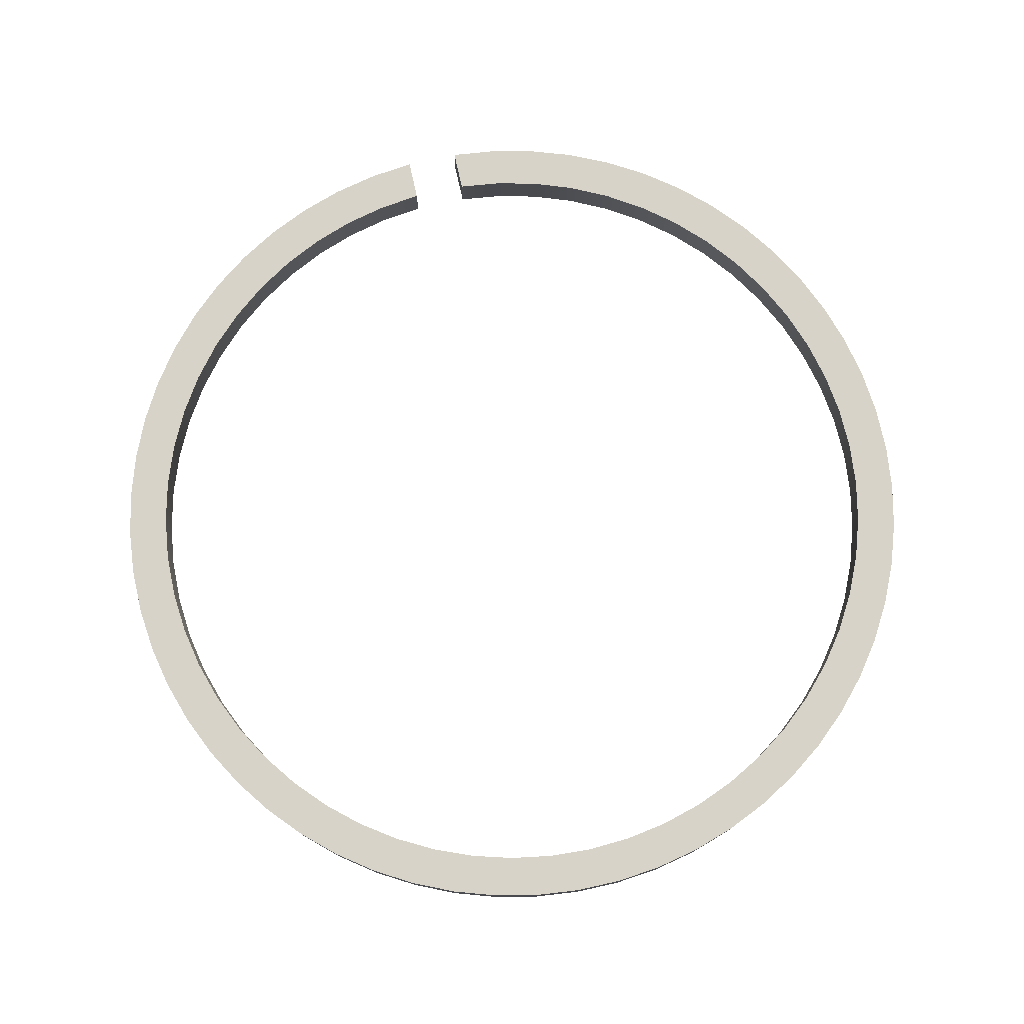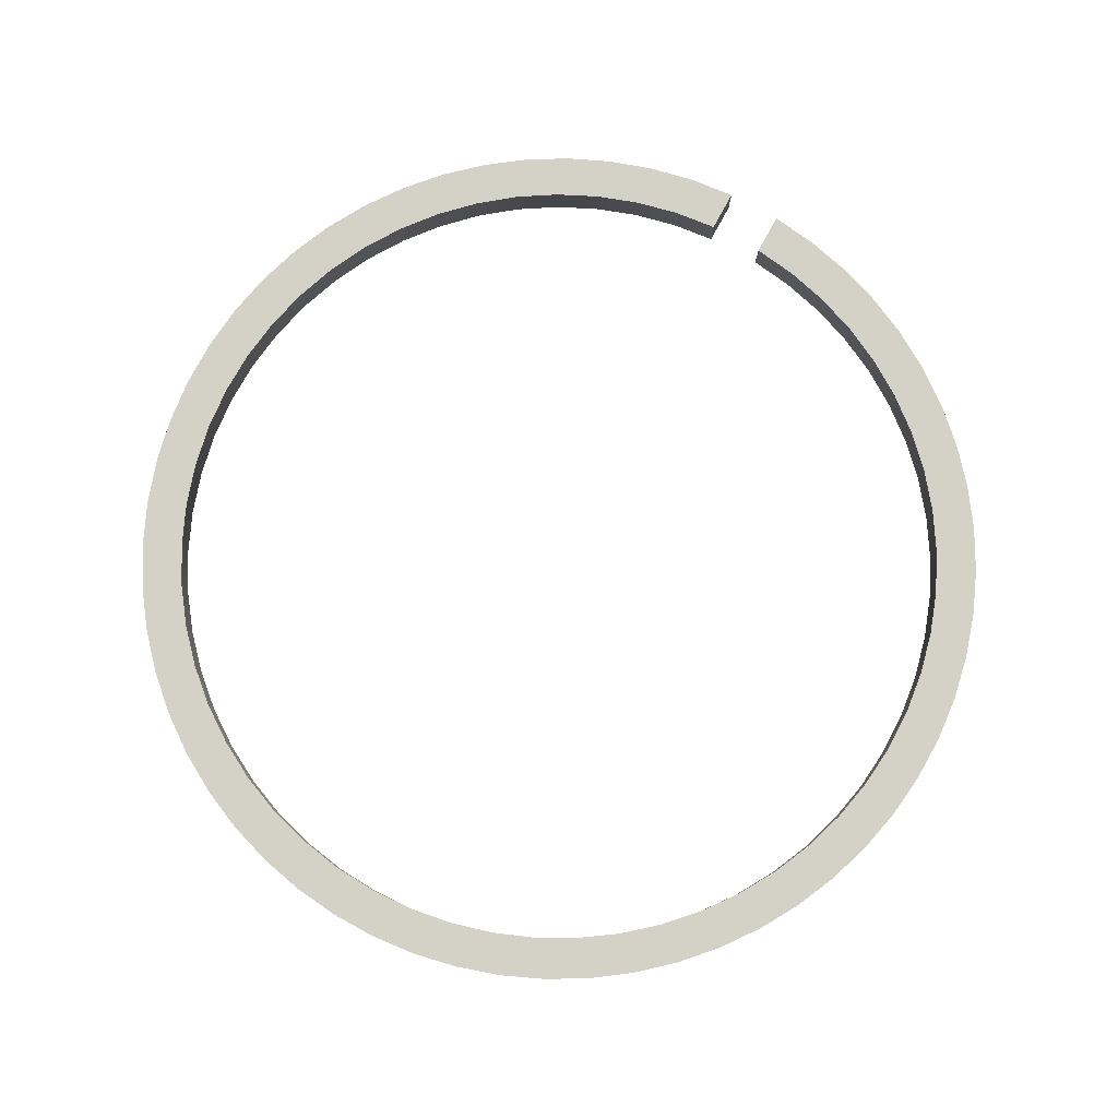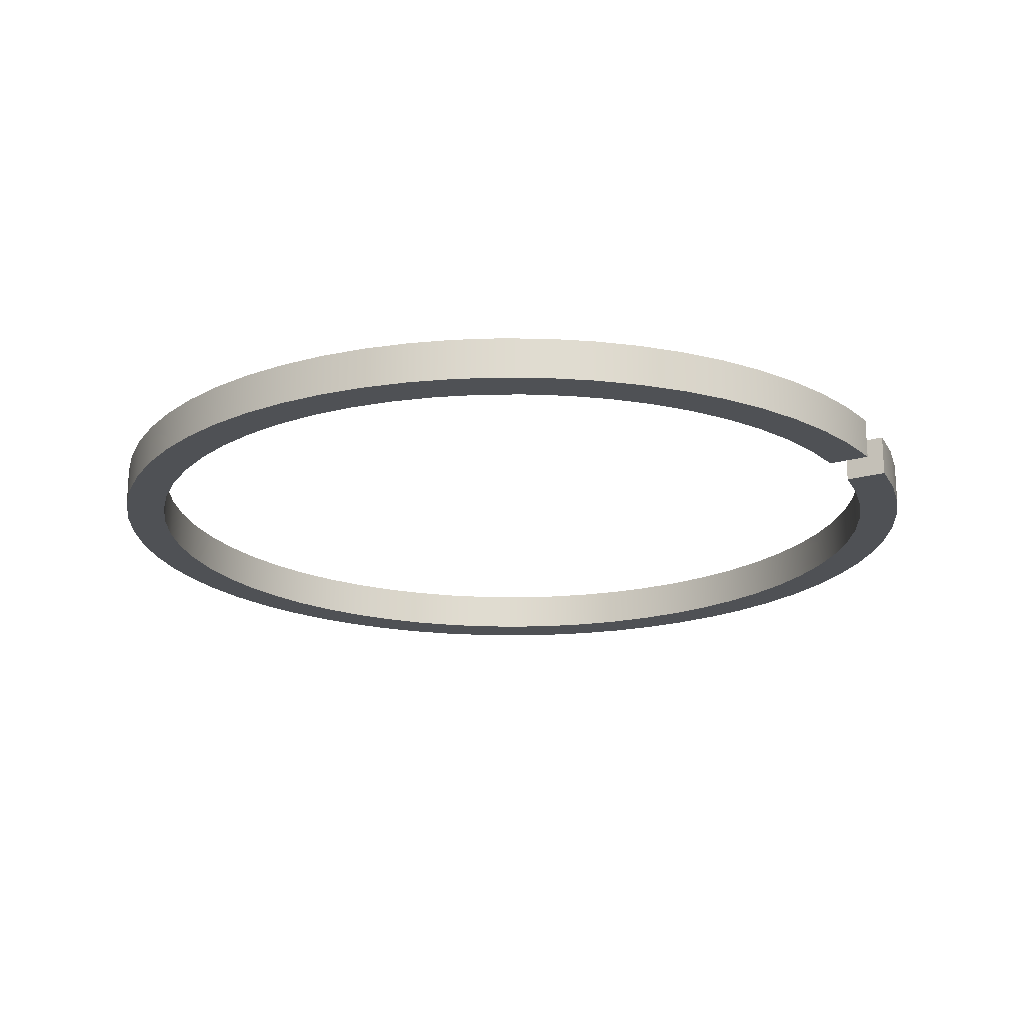
<metadata>
{"format":"obj","ext":"obj","renderer":"f3d","projection":"perspective","resolution":1024,"background":"white","views":[{"elev":77.1,"azim":167.4,"up":"+Z"},{"elev":79.8,"azim":-151.2,"up":"+Z"},{"elev":-19.7,"azim":-62.0,"up":"+Z"}]}
</metadata>
<code>
v 0.1 -1.597 0
v 0.1 -1.447 0
v 0.2578 -1.427 0
v 0.4125 -1.39 0
v 0.5623 -1.337 0
v 0.7053 -1.267 0
v 0.8398 -1.182 0
v 0.9642 -1.083 0
v 1.077 -0.9709 0
v 1.177 -0.8471 0
v 1.263 -0.7131 0
v 1.333 -0.5706 0
v 1.387 -0.4211 0
v 1.425 -0.2667 0
v 1.446 -0.109 0
v 1.449 0.05003 0
v 1.435 0.2084 0
v 1.403 0.3643 0
v 1.355 0.5158 0
v 1.291 0.6611 0
v 1.21 0.7985 0
v 1.116 0.9262 0
v 1.007 1.043 0
v 0.8872 1.147 0
v 0.7563 1.237 0
v 0.6162 1.313 0
v 0.4688 1.372 0
v 0.3157 1.415 0
v 0.1588 1.441 0
v 4.108e-16 1.45 0
v -0.1588 1.441 0
v -0.3157 1.415 0
v -0.4688 1.372 0
v -0.6162 1.313 0
v -0.7563 1.237 0
v -0.8872 1.147 0
v -1.007 1.043 0
v -1.116 0.9262 0
v -1.21 0.7985 0
v -1.291 0.6611 0
v -1.355 0.5158 0
v -1.403 0.3643 0
v -1.435 0.2084 0
v -1.449 0.05003 0
v -1.446 -0.109 0
v -1.425 -0.2667 0
v -1.387 -0.4211 0
v -1.333 -0.5706 0
v -1.263 -0.7131 0
v -1.177 -0.8471 0
v -1.077 -0.9709 0
v -0.9642 -1.083 0
v -0.8398 -1.182 0
v -0.7053 -1.267 0
v -0.5623 -1.337 0
v -0.4125 -1.39 0
v -0.2578 -1.427 0
v -0.1 -1.447 0
v -0.1 -1.597 0
v -0.2658 -1.578 0
v -0.4288 -1.541 0
v -0.587 -1.488 0
v -0.7389 -1.419 0
v -0.8827 -1.334 0
v -1.017 -1.235 0
v -1.14 -1.123 0
v -1.251 -0.9977 0
v -1.348 -0.8619 0
v -1.43 -0.7168 0
v -1.497 -0.5638 0
v -1.548 -0.4048 0
v -1.582 -0.2413 0
v -1.598 -0.07519 0
v -1.597 0.09173 0
v -1.579 0.2577 0
v -1.544 0.4208 0
v -1.491 0.5793 0
v -1.423 0.7315 0
v -1.339 0.8758 0
v -1.24 1.011 0
v -1.128 1.134 0
v -1.004 1.246 0
v -0.8689 1.344 0
v -0.7242 1.427 0
v -0.5716 1.494 0
v -0.4128 1.546 0
v -0.2495 1.58 0
v -0.08346 1.598 0
v 0.08346 1.598 0
v 0.2495 1.58 0
v 0.4128 1.546 0
v 0.5716 1.494 0
v 0.7242 1.427 0
v 0.8689 1.344 0
v 1.004 1.246 0
v 1.128 1.134 0
v 1.24 1.011 0
v 1.339 0.8758 0
v 1.423 0.7315 0
v 1.491 0.5793 0
v 1.544 0.4208 0
v 1.579 0.2577 0
v 1.597 0.09173 0
v 1.598 -0.07519 0
v 1.582 -0.2413 0
v 1.548 -0.4048 0
v 1.497 -0.5638 0
v 1.43 -0.7168 0
v 1.348 -0.8619 0
v 1.251 -0.9977 0
v 1.14 -1.123 0
v 1.017 -1.235 0
v 0.8827 -1.334 0
v 0.7389 -1.419 0
v 0.587 -1.488 0
v 0.4288 -1.541 0
v 0.2658 -1.578 0
v 0.1 -1.447 0.15
v 0.1 -1.597 0.15
v 0.2658 -1.578 0.15
v 0.4288 -1.541 0.15
v 0.587 -1.488 0.15
v 0.7389 -1.419 0.15
v 0.8827 -1.334 0.15
v 1.017 -1.235 0.15
v 1.14 -1.123 0.15
v 1.251 -0.9977 0.15
v 1.348 -0.8619 0.15
v 1.43 -0.7168 0.15
v 1.497 -0.5638 0.15
v 1.548 -0.4048 0.15
v 1.582 -0.2413 0.15
v 1.598 -0.07519 0.15
v 1.597 0.09173 0.15
v 1.579 0.2577 0.15
v 1.544 0.4208 0.15
v 1.491 0.5793 0.15
v 1.423 0.7315 0.15
v 1.339 0.8758 0.15
v 1.24 1.011 0.15
v 1.128 1.134 0.15
v 1.004 1.246 0.15
v 0.8689 1.344 0.15
v 0.7242 1.427 0.15
v 0.5716 1.494 0.15
v 0.4128 1.546 0.15
v 0.2495 1.58 0.15
v 0.08346 1.598 0.15
v -0.08346 1.598 0.15
v -0.2495 1.58 0.15
v -0.4128 1.546 0.15
v -0.5716 1.494 0.15
v -0.7242 1.427 0.15
v -0.8689 1.344 0.15
v -1.004 1.246 0.15
v -1.128 1.134 0.15
v -1.24 1.011 0.15
v -1.339 0.8758 0.15
v -1.423 0.7315 0.15
v -1.491 0.5793 0.15
v -1.544 0.4208 0.15
v -1.579 0.2577 0.15
v -1.597 0.09173 0.15
v -1.598 -0.07519 0.15
v -1.582 -0.2413 0.15
v -1.548 -0.4048 0.15
v -1.497 -0.5638 0.15
v -1.43 -0.7168 0.15
v -1.348 -0.8619 0.15
v -1.251 -0.9977 0.15
v -1.14 -1.123 0.15
v -1.017 -1.235 0.15
v -0.8827 -1.334 0.15
v -0.7389 -1.419 0.15
v -0.587 -1.488 0.15
v -0.4288 -1.541 0.15
v -0.2658 -1.578 0.15
v -0.1 -1.597 0.15
v -0.1 -1.447 0.15
v -0.2578 -1.427 0.15
v -0.4125 -1.39 0.15
v -0.5623 -1.337 0.15
v -0.7053 -1.267 0.15
v -0.8398 -1.182 0.15
v -0.9642 -1.083 0.15
v -1.077 -0.9709 0.15
v -1.177 -0.8471 0.15
v -1.263 -0.7131 0.15
v -1.333 -0.5706 0.15
v -1.387 -0.4211 0.15
v -1.425 -0.2667 0.15
v -1.446 -0.109 0.15
v -1.449 0.05003 0.15
v -1.435 0.2084 0.15
v -1.403 0.3643 0.15
v -1.355 0.5158 0.15
v -1.291 0.6611 0.15
v -1.21 0.7985 0.15
v -1.116 0.9262 0.15
v -1.007 1.043 0.15
v -0.8872 1.147 0.15
v -0.7563 1.237 0.15
v -0.6162 1.313 0.15
v -0.4688 1.372 0.15
v -0.3157 1.415 0.15
v -0.1588 1.441 0.15
v 8.879e-17 1.45 0.15
v 0.1588 1.441 0.15
v 0.3157 1.415 0.15
v 0.4688 1.372 0.15
v 0.6162 1.313 0.15
v 0.7563 1.237 0.15
v 0.8872 1.147 0.15
v 1.007 1.043 0.15
v 1.116 0.9262 0.15
v 1.21 0.7985 0.15
v 1.291 0.6611 0.15
v 1.355 0.5158 0.15
v 1.403 0.3643 0.15
v 1.435 0.2084 0.15
v 1.449 0.05003 0.15
v 1.446 -0.109 0.15
v 1.425 -0.2667 0.15
v 1.387 -0.4211 0.15
v 1.333 -0.5706 0.15
v 1.263 -0.7131 0.15
v 1.177 -0.8471 0.15
v 1.077 -0.9709 0.15
v 0.9642 -1.083 0.15
v 0.8398 -1.182 0.15
v 0.7053 -1.267 0.15
v 0.5623 -1.337 0.15
v 0.4125 -1.39 0.15
v 0.2578 -1.427 0.15
v 0.1 -1.597 0
v 0.2658 -1.578 0
v 0.4288 -1.541 0
v 0.587 -1.488 0
v 0.7389 -1.419 0
v 0.8827 -1.334 0
v 1.017 -1.235 0
v 1.14 -1.123 0
v 1.251 -0.9977 0
v 1.348 -0.8619 0
v 1.43 -0.7168 0
v 1.497 -0.5638 0
v 1.548 -0.4048 0
v 1.582 -0.2413 0
v 1.598 -0.07519 0
v 1.597 0.09173 0
v 1.579 0.2577 0
v 1.544 0.4208 0
v 1.491 0.5793 0
v 1.423 0.7315 0
v 1.339 0.8758 0
v 1.24 1.011 0
v 1.128 1.134 0
v 1.004 1.246 0
v 0.8689 1.344 0
v 0.7242 1.427 0
v 0.5716 1.494 0
v 0.4128 1.546 0
v 0.2495 1.58 0
v 0.08346 1.598 0
v -0.08346 1.598 0
v -0.2495 1.58 0
v -0.4128 1.546 0
v -0.5716 1.494 0
v -0.7242 1.427 0
v -0.8689 1.344 0
v -1.004 1.246 0
v -1.128 1.134 0
v -1.24 1.011 0
v -1.339 0.8758 0
v -1.423 0.7315 0
v -1.491 0.5793 0
v -1.544 0.4208 0
v -1.579 0.2577 0
v -1.597 0.09173 0
v -1.598 -0.07519 0
v -1.582 -0.2413 0
v -1.548 -0.4048 0
v -1.497 -0.5638 0
v -1.43 -0.7168 0
v -1.348 -0.8619 0
v -1.251 -0.9977 0
v -1.14 -1.123 0
v -1.017 -1.235 0
v -0.8827 -1.334 0
v -0.7389 -1.419 0
v -0.587 -1.488 0
v -0.4288 -1.541 0
v -0.2658 -1.578 0
v -0.1 -1.597 0
v -0.1 -1.597 0.15
v -0.2658 -1.578 0.15
v -0.4288 -1.541 0.15
v -0.587 -1.488 0.15
v -0.7389 -1.419 0.15
v -0.8827 -1.334 0.15
v -1.017 -1.235 0.15
v -1.14 -1.123 0.15
v -1.251 -0.9977 0.15
v -1.348 -0.8619 0.15
v -1.43 -0.7168 0.15
v -1.497 -0.5638 0.15
v -1.548 -0.4048 0.15
v -1.582 -0.2413 0.15
v -1.598 -0.07519 0.15
v -1.597 0.09173 0.15
v -1.579 0.2577 0.15
v -1.544 0.4208 0.15
v -1.491 0.5793 0.15
v -1.423 0.7315 0.15
v -1.339 0.8758 0.15
v -1.24 1.011 0.15
v -1.128 1.134 0.15
v -1.004 1.246 0.15
v -0.8689 1.344 0.15
v -0.7242 1.427 0.15
v -0.5716 1.494 0.15
v -0.4128 1.546 0.15
v -0.2495 1.58 0.15
v -0.08346 1.598 0.15
v 0.08346 1.598 0.15
v 0.2495 1.58 0.15
v 0.4128 1.546 0.15
v 0.5716 1.494 0.15
v 0.7242 1.427 0.15
v 0.8689 1.344 0.15
v 1.004 1.246 0.15
v 1.128 1.134 0.15
v 1.24 1.011 0.15
v 1.339 0.8758 0.15
v 1.423 0.7315 0.15
v 1.491 0.5793 0.15
v 1.544 0.4208 0.15
v 1.579 0.2577 0.15
v 1.597 0.09173 0.15
v 1.598 -0.07519 0.15
v 1.582 -0.2413 0.15
v 1.548 -0.4048 0.15
v 1.497 -0.5638 0.15
v 1.43 -0.7168 0.15
v 1.348 -0.8619 0.15
v 1.251 -0.9977 0.15
v 1.14 -1.123 0.15
v 1.017 -1.235 0.15
v 0.8827 -1.334 0.15
v 0.7389 -1.419 0.15
v 0.587 -1.488 0.15
v 0.4288 -1.541 0.15
v 0.2658 -1.578 0.15
v 0.1 -1.597 0.15
v -0.1 -1.447 0
v -0.2578 -1.427 0
v -0.4125 -1.39 0
v -0.5623 -1.337 0
v -0.7053 -1.267 0
v -0.8398 -1.182 0
v -0.9642 -1.083 0
v -1.077 -0.9709 0
v -1.177 -0.8471 0
v -1.263 -0.7131 0
v -1.333 -0.5706 0
v -1.387 -0.4211 0
v -1.425 -0.2667 0
v -1.446 -0.109 0
v -1.449 0.05003 0
v -1.435 0.2084 0
v -1.403 0.3643 0
v -1.355 0.5158 0
v -1.291 0.6611 0
v -1.21 0.7985 0
v -1.116 0.9262 0
v -1.007 1.043 0
v -0.8872 1.147 0
v -0.7563 1.237 0
v -0.6162 1.313 0
v -0.4688 1.372 0
v -0.3157 1.415 0
v -0.1588 1.441 0
v 4.108e-16 1.45 0
v 0.1588 1.441 0
v 0.3157 1.415 0
v 0.4688 1.372 0
v 0.6162 1.313 0
v 0.7563 1.237 0
v 0.8872 1.147 0
v 1.007 1.043 0
v 1.116 0.9262 0
v 1.21 0.7985 0
v 1.291 0.6611 0
v 1.355 0.5158 0
v 1.403 0.3643 0
v 1.435 0.2084 0
v 1.449 0.05003 0
v 1.446 -0.109 0
v 1.425 -0.2667 0
v 1.387 -0.4211 0
v 1.333 -0.5706 0
v 1.263 -0.7131 0
v 1.177 -0.8471 0
v 1.077 -0.9709 0
v 0.9642 -1.083 0
v 0.8398 -1.182 0
v 0.7053 -1.267 0
v 0.5623 -1.337 0
v 0.4125 -1.39 0
v 0.2578 -1.427 0
v 0.1 -1.447 0
v 0.1 -1.447 0.15
v 0.2578 -1.427 0.15
v 0.4125 -1.39 0.15
v 0.5623 -1.337 0.15
v 0.7053 -1.267 0.15
v 0.8398 -1.182 0.15
v 0.9642 -1.083 0.15
v 1.077 -0.9709 0.15
v 1.177 -0.8471 0.15
v 1.263 -0.7131 0.15
v 1.333 -0.5706 0.15
v 1.387 -0.4211 0.15
v 1.425 -0.2667 0.15
v 1.446 -0.109 0.15
v 1.449 0.05003 0.15
v 1.435 0.2084 0.15
v 1.403 0.3643 0.15
v 1.355 0.5158 0.15
v 1.291 0.6611 0.15
v 1.21 0.7985 0.15
v 1.116 0.9262 0.15
v 1.007 1.043 0.15
v 0.8872 1.147 0.15
v 0.7563 1.237 0.15
v 0.6162 1.313 0.15
v 0.4688 1.372 0.15
v 0.3157 1.415 0.15
v 0.1588 1.441 0.15
v 8.879e-17 1.45 0.15
v -0.1588 1.441 0.15
v -0.3157 1.415 0.15
v -0.4688 1.372 0.15
v -0.6162 1.313 0.15
v -0.7563 1.237 0.15
v -0.8872 1.147 0.15
v -1.007 1.043 0.15
v -1.116 0.9262 0.15
v -1.21 0.7985 0.15
v -1.291 0.6611 0.15
v -1.355 0.5158 0.15
v -1.403 0.3643 0.15
v -1.435 0.2084 0.15
v -1.449 0.05003 0.15
v -1.446 -0.109 0.15
v -1.425 -0.2667 0.15
v -1.387 -0.4211 0.15
v -1.333 -0.5706 0.15
v -1.263 -0.7131 0.15
v -1.177 -0.8471 0.15
v -1.077 -0.9709 0.15
v -0.9642 -1.083 0.15
v -0.8398 -1.182 0.15
v -0.7053 -1.267 0.15
v -0.5623 -1.337 0.15
v -0.4125 -1.39 0.15
v -0.2578 -1.427 0.15
v -0.1 -1.447 0.15
v 0.1 -1.447 0
v 0.1 -1.597 0
v 0.1 -1.597 0.15
v 0.1 -1.447 0.15
v -0.1 -1.597 0
v -0.1 -1.447 0
v -0.1 -1.447 0.15
v -0.1 -1.597 0.15
f 1 2 117
f 117 2 3
f 117 3 116
f 116 3 4
f 116 4 115
f 115 4 5
f 115 5 114
f 114 5 6
f 114 6 113
f 113 6 7
f 113 7 112
f 112 7 8
f 112 8 111
f 111 8 9
f 111 9 110
f 110 9 10
f 110 10 109
f 109 10 11
f 109 11 108
f 108 11 12
f 108 12 107
f 107 12 13
f 107 13 106
f 106 13 14
f 106 14 105
f 105 14 15
f 105 15 104
f 104 15 16
f 104 16 103
f 103 16 17
f 103 17 102
f 102 17 18
f 102 18 101
f 101 18 19
f 101 19 100
f 100 19 20
f 100 20 99
f 99 20 98
f 98 20 21
f 98 21 97
f 97 21 22
f 97 22 96
f 96 22 23
f 96 23 95
f 95 23 24
f 95 24 94
f 94 24 25
f 94 25 93
f 93 25 26
f 93 26 92
f 92 26 27
f 92 27 91
f 91 27 28
f 91 28 90
f 90 28 29
f 90 29 89
f 89 29 30
f 89 30 88
f 88 30 31
f 88 31 87
f 87 31 32
f 87 32 86
f 86 32 33
f 86 33 85
f 85 33 34
f 85 34 84
f 84 34 35
f 84 35 83
f 83 35 36
f 83 36 82
f 82 36 37
f 82 37 81
f 81 37 38
f 81 38 80
f 80 38 39
f 80 39 79
f 79 39 40
f 79 40 78
f 78 40 77
f 77 40 41
f 77 41 76
f 76 41 42
f 76 42 75
f 75 42 43
f 75 43 74
f 74 43 44
f 74 44 73
f 73 44 45
f 73 45 72
f 72 45 46
f 72 46 71
f 71 46 47
f 71 47 70
f 70 47 48
f 70 48 69
f 69 48 49
f 69 49 68
f 68 49 50
f 68 50 67
f 67 50 51
f 67 51 66
f 66 51 52
f 66 52 65
f 65 52 53
f 65 53 64
f 64 53 54
f 64 54 63
f 63 54 55
f 63 55 62
f 62 55 56
f 62 56 61
f 61 56 57
f 61 57 60
f 60 57 58
f 60 58 59
f 119 120 118
f 118 120 234
f 234 120 121
f 234 121 233
f 233 121 122
f 233 122 232
f 232 122 123
f 232 123 231
f 231 123 124
f 231 124 230
f 230 124 125
f 230 125 229
f 229 125 126
f 229 126 228
f 228 126 127
f 228 127 227
f 227 127 128
f 227 128 226
f 226 128 129
f 226 129 225
f 225 129 130
f 225 130 224
f 224 130 131
f 224 131 223
f 223 131 132
f 223 132 222
f 222 132 133
f 222 133 221
f 221 133 134
f 221 134 220
f 220 134 135
f 220 135 219
f 219 135 136
f 219 136 218
f 218 136 137
f 218 137 217
f 217 137 138
f 217 138 139
f 217 139 216
f 216 139 140
f 216 140 215
f 215 140 141
f 215 141 214
f 214 141 142
f 214 142 213
f 213 142 143
f 213 143 212
f 212 143 144
f 212 144 211
f 211 144 145
f 211 145 210
f 210 145 146
f 210 146 209
f 209 146 147
f 209 147 208
f 208 147 148
f 208 148 207
f 207 148 149
f 207 149 206
f 206 149 150
f 206 150 205
f 205 150 151
f 205 151 204
f 204 151 152
f 204 152 203
f 203 152 153
f 203 153 202
f 202 153 154
f 202 154 201
f 201 154 155
f 201 155 200
f 200 155 156
f 200 156 199
f 199 156 157
f 199 157 198
f 198 157 158
f 198 158 197
f 197 158 159
f 197 159 160
f 197 160 196
f 196 160 161
f 196 161 195
f 195 161 162
f 195 162 194
f 194 162 163
f 194 163 193
f 193 163 164
f 193 164 192
f 192 164 165
f 192 165 191
f 191 165 166
f 191 166 190
f 190 166 167
f 190 167 189
f 189 167 168
f 189 168 188
f 188 168 169
f 188 169 187
f 187 169 170
f 187 170 186
f 186 170 171
f 186 171 185
f 185 171 172
f 185 172 184
f 184 172 173
f 184 173 183
f 183 173 174
f 183 174 182
f 182 174 175
f 182 175 181
f 181 175 176
f 181 176 180
f 180 176 177
f 180 177 179
f 179 177 178
f 354 235 353
f 353 235 236
f 353 236 352
f 352 236 237
f 352 237 351
f 351 237 238
f 351 238 350
f 350 238 239
f 350 239 349
f 349 239 240
f 349 240 348
f 348 240 241
f 348 241 347
f 347 241 242
f 347 242 346
f 346 242 243
f 346 243 345
f 345 243 244
f 345 244 344
f 344 244 245
f 344 245 343
f 343 245 246
f 343 246 342
f 342 246 247
f 342 247 341
f 341 247 248
f 341 248 340
f 340 248 249
f 340 249 339
f 339 249 250
f 339 250 338
f 338 250 251
f 338 251 337
f 337 251 252
f 337 252 336
f 336 252 253
f 336 253 335
f 335 253 254
f 335 254 334
f 334 254 255
f 334 255 333
f 333 255 256
f 333 256 332
f 332 256 257
f 332 257 331
f 331 257 258
f 331 258 330
f 330 258 259
f 330 259 329
f 329 259 260
f 329 260 328
f 328 260 261
f 328 261 327
f 327 261 262
f 327 262 326
f 326 262 263
f 326 263 325
f 325 263 264
f 325 264 324
f 324 264 265
f 324 265 323
f 323 265 266
f 323 266 322
f 322 266 267
f 322 267 321
f 321 267 268
f 321 268 320
f 320 268 269
f 320 269 319
f 319 269 270
f 319 270 318
f 318 270 271
f 318 271 317
f 317 271 272
f 317 272 316
f 316 272 273
f 316 273 315
f 315 273 274
f 315 274 314
f 314 274 275
f 314 275 313
f 313 275 276
f 313 276 312
f 312 276 277
f 312 277 311
f 311 277 278
f 311 278 310
f 310 278 279
f 310 279 309
f 309 279 280
f 309 280 308
f 308 280 281
f 308 281 307
f 307 281 282
f 307 282 306
f 306 282 283
f 306 283 305
f 305 283 284
f 305 284 304
f 304 284 285
f 304 285 303
f 303 285 286
f 303 286 302
f 302 286 287
f 302 287 301
f 301 287 288
f 301 288 300
f 300 288 289
f 300 289 299
f 299 289 290
f 299 290 298
f 298 290 291
f 298 291 297
f 297 291 292
f 297 292 296
f 296 292 293
f 296 293 295
f 295 293 294
f 468 355 467
f 467 355 356
f 467 356 466
f 466 356 357
f 466 357 465
f 465 357 358
f 465 358 464
f 464 358 359
f 464 359 463
f 463 359 360
f 463 360 462
f 462 360 361
f 462 361 461
f 461 361 362
f 461 362 460
f 460 362 363
f 460 363 459
f 459 363 364
f 459 364 458
f 458 364 365
f 458 365 457
f 457 365 366
f 457 366 456
f 456 366 367
f 456 367 455
f 455 367 368
f 455 368 454
f 454 368 369
f 454 369 453
f 453 369 370
f 453 370 452
f 452 370 371
f 452 371 451
f 451 371 372
f 451 372 450
f 450 372 373
f 450 373 449
f 449 373 374
f 449 374 448
f 448 374 375
f 448 375 447
f 447 375 376
f 447 376 446
f 446 376 377
f 446 377 445
f 445 377 378
f 445 378 444
f 444 378 379
f 444 379 443
f 443 379 380
f 443 380 442
f 442 380 381
f 442 381 441
f 441 381 382
f 441 382 440
f 440 382 383
f 440 383 439
f 439 383 384
f 439 384 438
f 438 384 385
f 438 385 437
f 437 385 386
f 437 386 436
f 436 386 387
f 436 387 435
f 435 387 388
f 435 388 434
f 434 388 389
f 434 389 433
f 433 389 390
f 433 390 432
f 432 390 391
f 432 391 431
f 431 391 392
f 431 392 430
f 430 392 393
f 430 393 429
f 429 393 394
f 429 394 428
f 428 394 395
f 428 395 427
f 427 395 396
f 427 396 426
f 426 396 397
f 426 397 425
f 425 397 398
f 425 398 424
f 424 398 399
f 424 399 423
f 423 399 400
f 423 400 422
f 422 400 401
f 422 401 421
f 421 401 402
f 421 402 420
f 420 402 403
f 420 403 419
f 419 403 404
f 419 404 418
f 418 404 405
f 418 405 417
f 417 405 406
f 417 406 416
f 416 406 407
f 416 407 415
f 415 407 408
f 415 408 414
f 414 408 409
f 414 409 413
f 413 409 410
f 413 410 412
f 412 410 411
f 469 470 472
f 472 470 471
f 473 474 476
f 476 474 475

</code>
